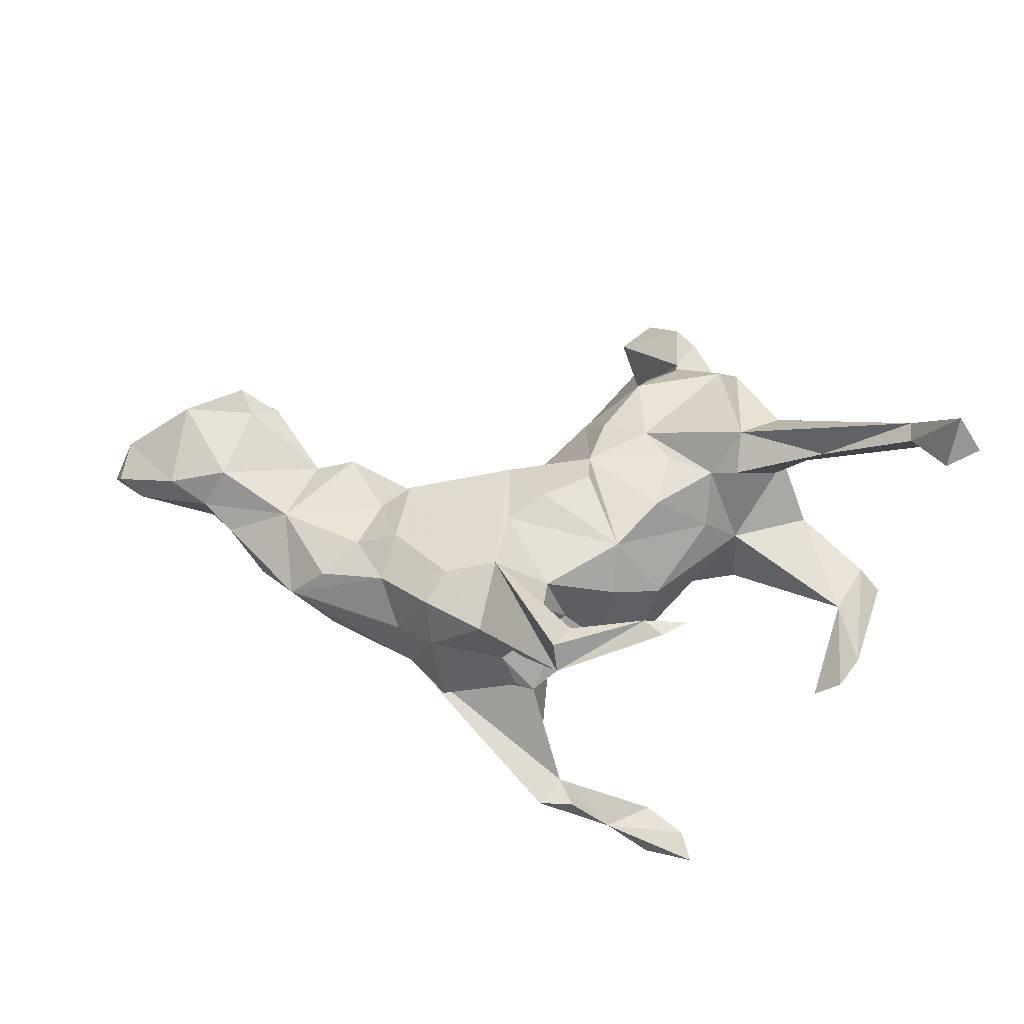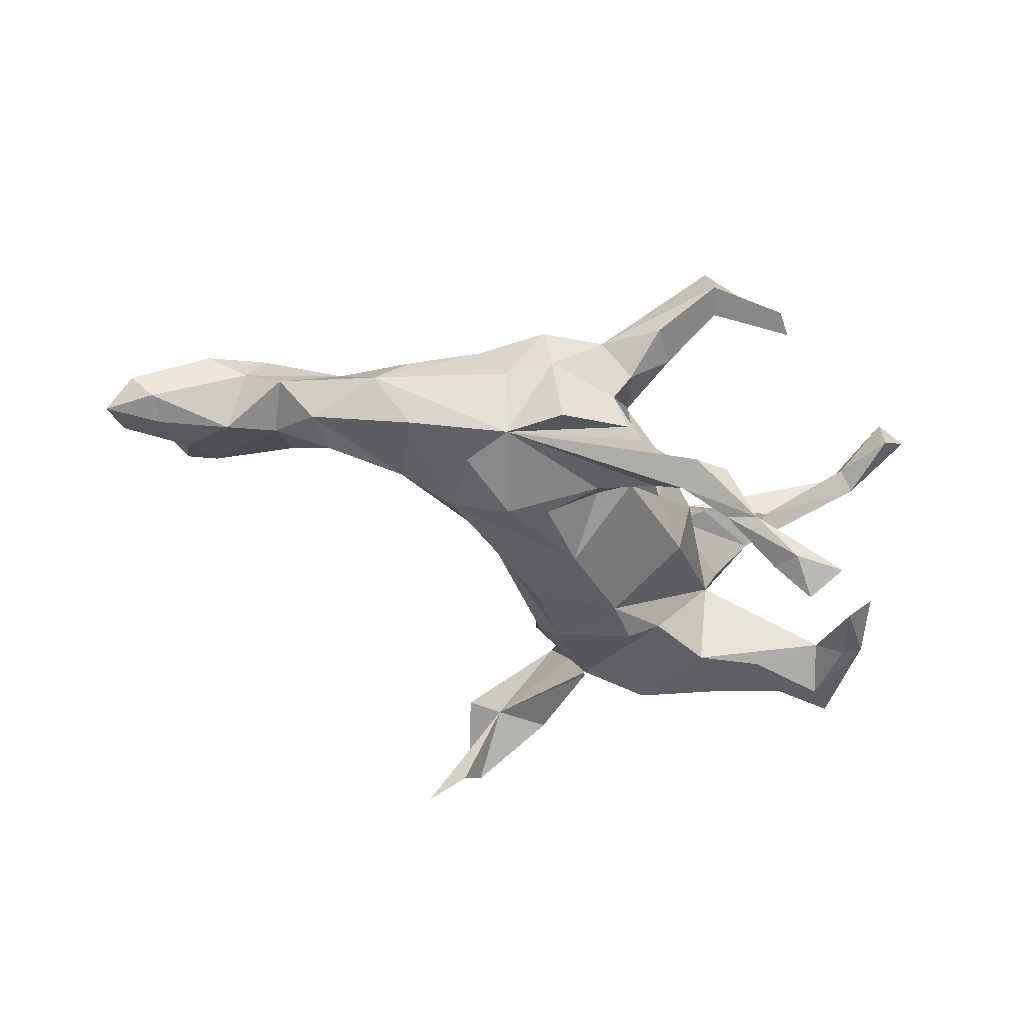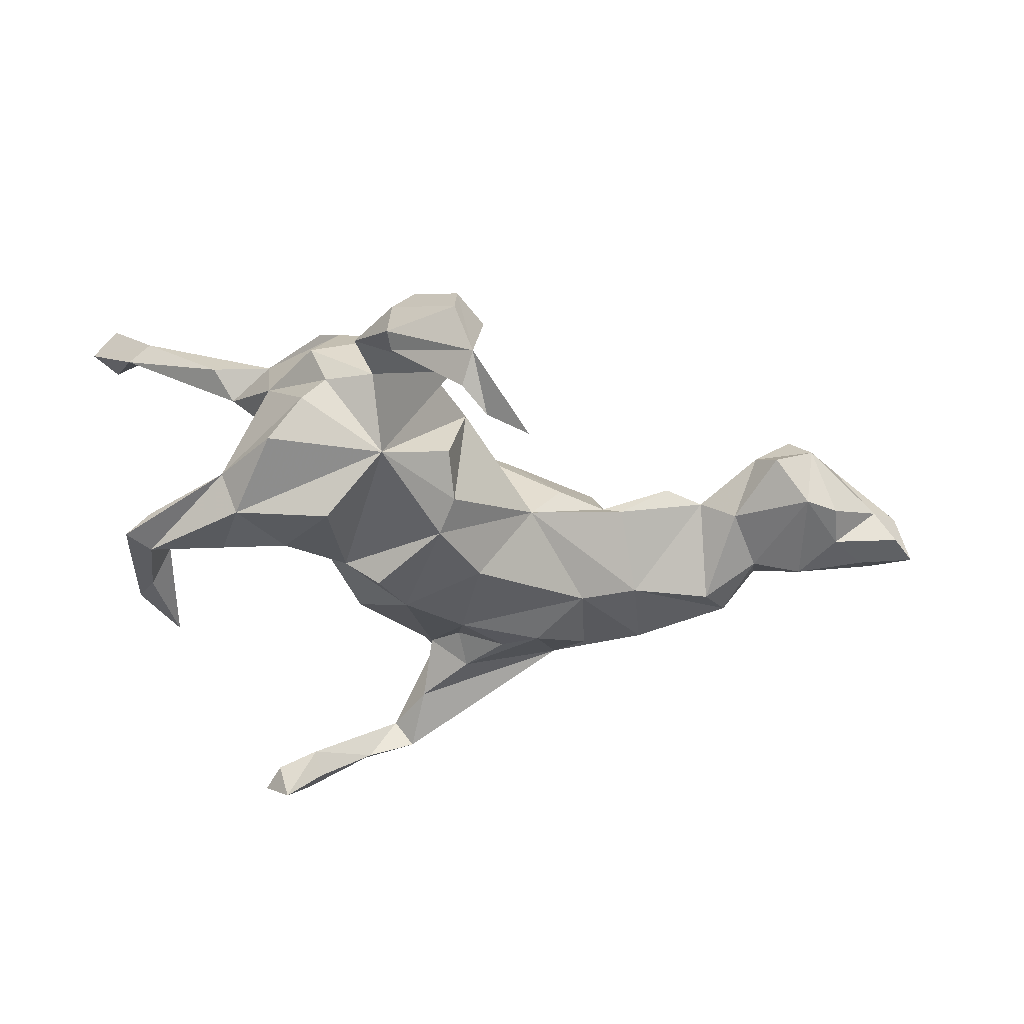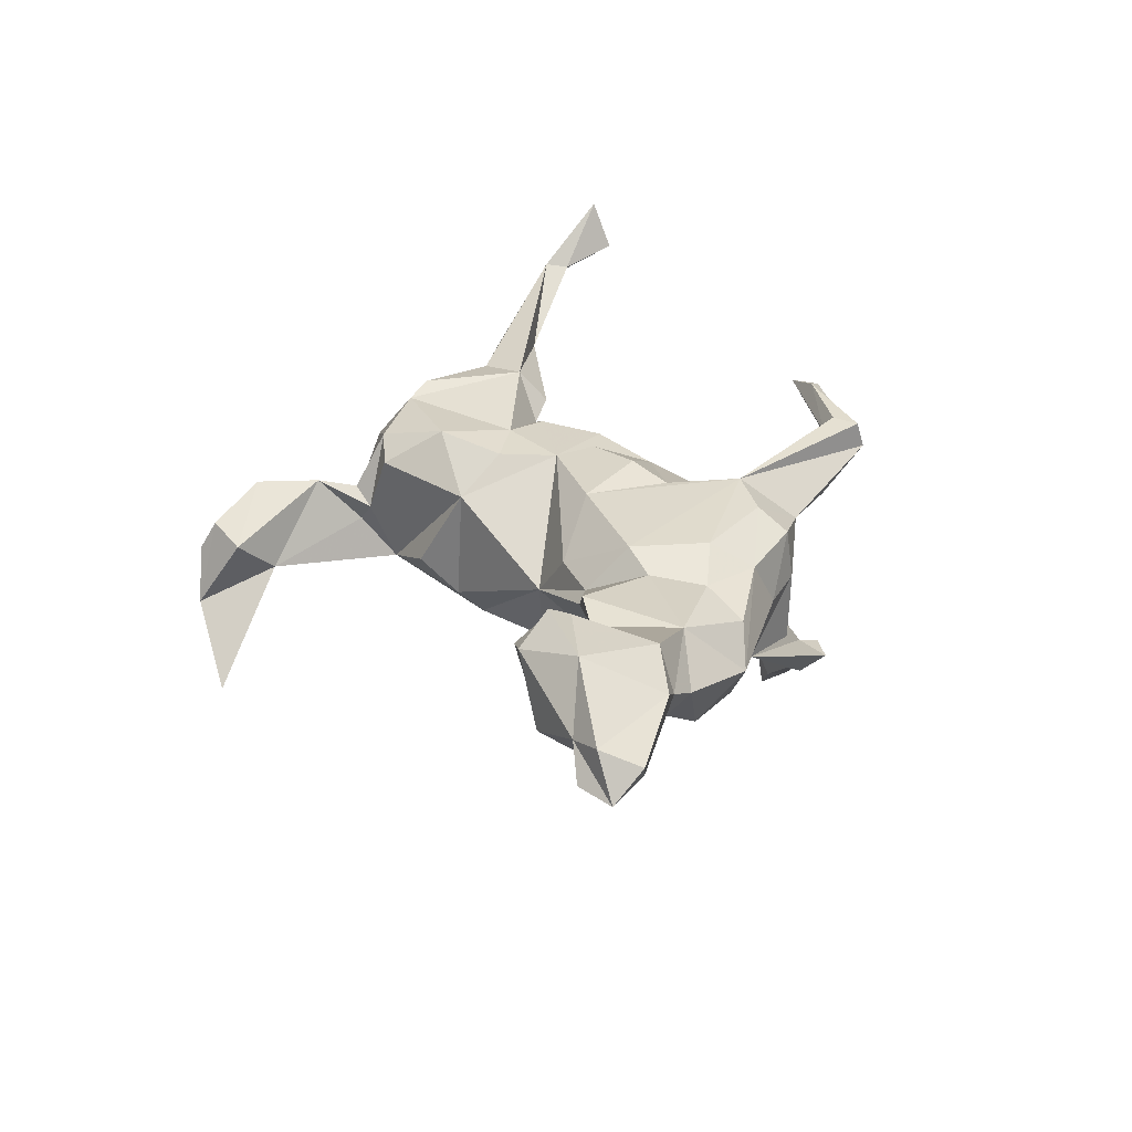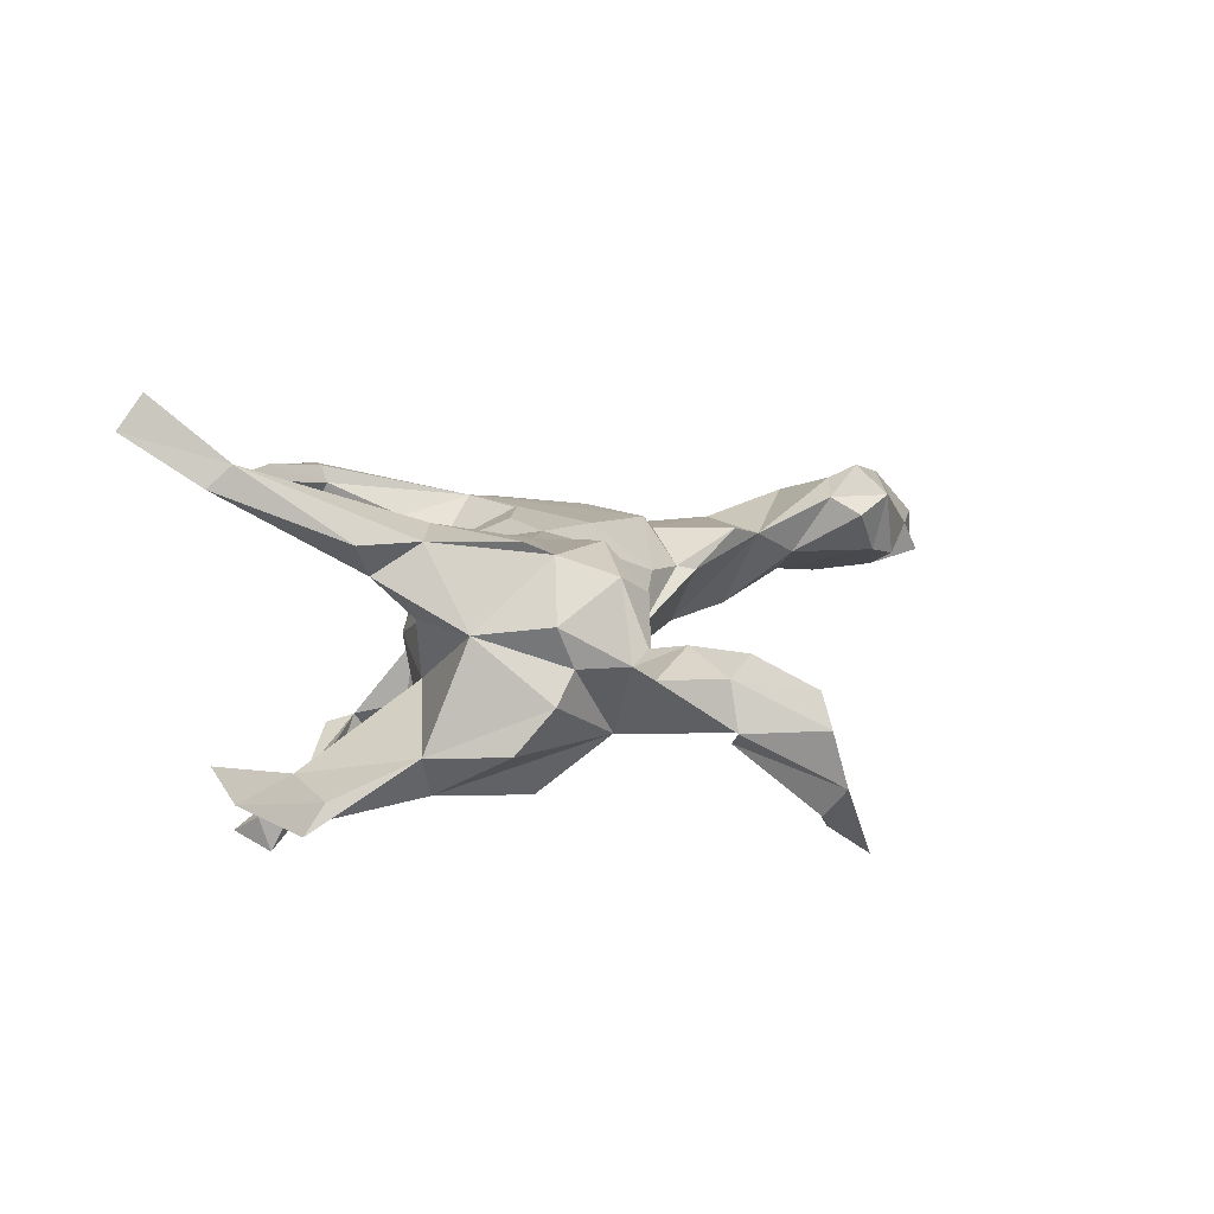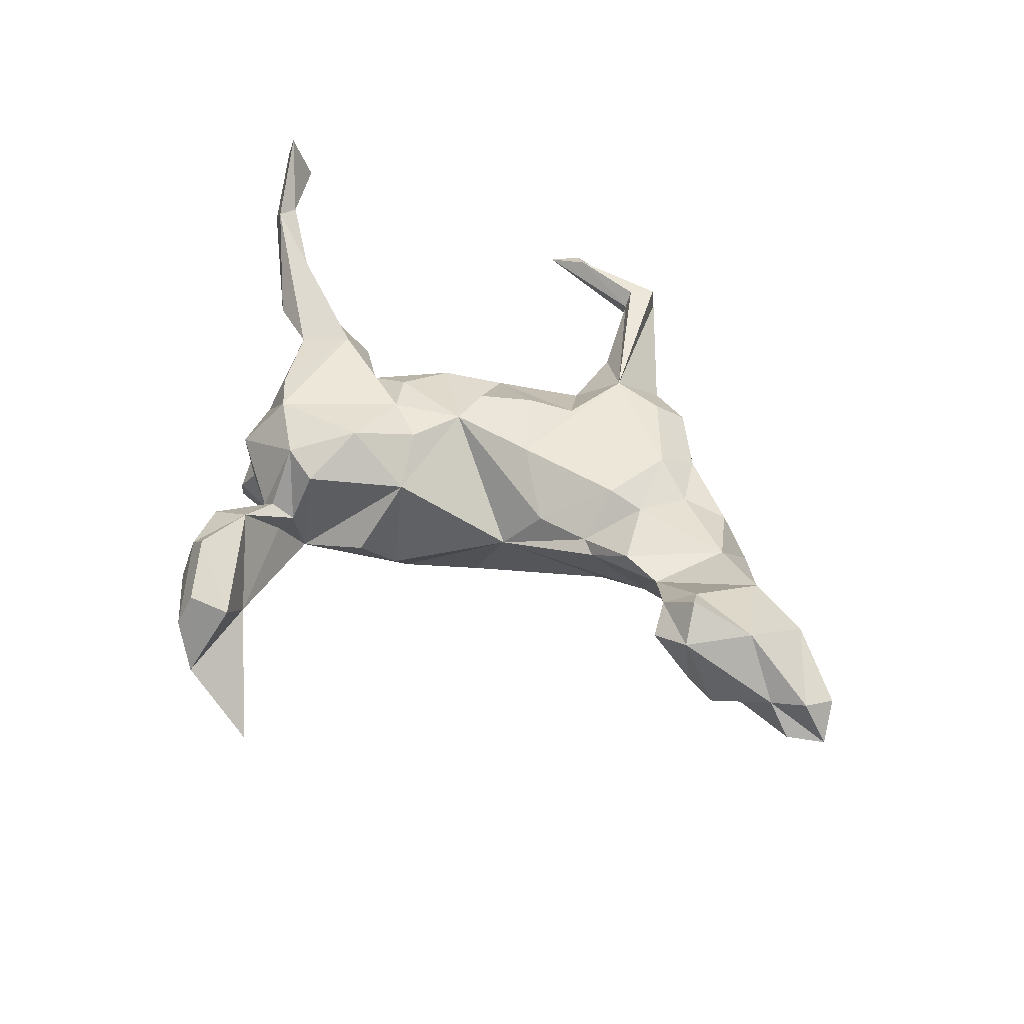
<metadata>
{"format":"obj","ext":"obj","renderer":"f3d","projection":"perspective","resolution":1024,"background":"white","views":[{"elev":40.8,"azim":173.7,"up":"+Z"},{"elev":-43.3,"azim":141.6,"up":"+Z"},{"elev":-33.0,"azim":-25.2,"up":"+Z"},{"elev":23.8,"azim":69.2,"up":"+Z"},{"elev":14.2,"azim":-61.2,"up":"+Z"},{"elev":39.5,"azim":31.6,"up":"+Z"}]}
</metadata>
<code>
v 0.8419 -0.2033 0.02188
v 0.8566 -0.2584 -0.02336
v 0.8056 -0.1883 -0.01223
v 0.8201 -0.2686 0.05354
v 0.8009 -0.2914 -0.01135
v 0.7368 -0.1212 0.07477
v 0.6675 -0.1482 -0.03884
v 0.7017 -0.2513 0.1444
v 0.7627 -0.2835 0.04352
v 0.7643 -0.218 -0.03156
v 0.6766 -0.0872 0.04083
v 0.6322 -0.03872 0.01374
v 0.691 -0.2482 -0.02025
v 0.5868 -0.1149 -0.02305
v 0.5241 0.1044 -0.02454
v 0.5774 -0.006033 -0.06879
v 0.6365 -0.09517 0.1089
v 0.4644 0.1256 0.03478
v 0.516 -0.04412 -0.07834
v 0.5945 -0.2586 0.1758
v 0.6602 -0.3015 0.01104
v 0.5767 -0.2146 0.1519
v 0.5251 -0.006136 0.07116
v 0.6079 -0.2875 0.02622
v 0.4599 -0.137 0.06731
v 0.6099 -0.3119 0.1253
v 0.3961 0.09122 0.07323
v 0.5272 -0.241 0.1288
v 0.3114 0.2157 -0.1157
v 0.4503 0.1141 -0.09928
v 0.335 0.2424 -0.00352
v 0.5404 -0.2937 0.0998
v 0.3744 -0.01357 -0.08335
v 0.5106 -0.1789 0.02978
v 0.2855 0.2883 0.09534
v 0.3585 0.1936 0.0748
v 0.1966 0.3477 0.0775
v 0.3271 0.1257 0.1167
v 0.2604 0.3077 -0.1144
v 0.3346 0.1301 -0.1332
v 0.2791 0.3034 0.009016
v 0.2476 0.2502 0.1319
v 0.3046 -0.09628 0.03143
v 0.1316 0.4314 0.08715
v 0.1548 0.3263 -0.01699
v 0.08938 0.5166 0.1922
v 0.08463 0.5327 0.1471
v 0.3462 0.008249 0.08462
v 0.3923 -0.1252 0.08839
v 0.2703 0.007884 -0.1165
v 0.159 0.2565 0.1499
v 0.08367 0.3434 0.1193
v 0.2912 -0.004276 0.1152
v 0.2181 0.1012 -0.1695
v 0.06578 0.253 0.08545
v 0.09383 0.4217 -0.2792
v 0.1324 0.3514 0.0305
v 0.1029 0.4691 -0.2522
v 0.05609 0.485 0.1967
v 0.09898 0.333 -0.09764
v 0.0758 0.3917 0.07436
v 0.2758 -0.07512 0.0412
v 0.05082 0.4928 0.1308
v 0.1222 0.1347 0.1453
v 0.164 0.1468 -0.172
v 0.06167 0.4343 -0.2323
v 0.1301 0.3324 -0.08135
v 0.1339 0.2488 -0.1726
v 0.08313 0.3419 -0.2061
v 0.1821 -0.0784 0.05335
v 0.06303 0.2597 -0.1298
v 0.07513 0.2758 0.04806
v -0.02213 0.4775 -0.3196
v -0.06473 0.5013 0.218
v 0.09791 0.2066 -0.131
v 0.05287 0.4706 0.1688
v 0.04449 0.4813 -0.2499
v 0.2042 -0.03918 -0.09269
v -0.03197 0.2317 -0.0807
v 0.01179 0.4406 -0.3122
v 0.03043 0.2438 -0.005001
v -0.04474 -0.004962 0.1549
v 0.05475 0.09098 -0.185
v -0.09201 0.5274 0.2068
v -0.09338 0.494 -0.3795
v -0.08037 0.5051 0.1821
v -0.1377 0.498 0.2024
v -0.178 0.5368 0.2628
v 0.1066 -0.00731 0.1392
v 0.0528 0.1001 0.1657
v 0.1119 -0.0963 -0.02372
v -0.08699 0.4459 -0.3748
v -0.1053 0.4326 -0.3321
v -0.07013 0.1852 0.107
v -0.0342 0.06075 0.1669
v -0.1621 0.4773 -0.359
v -0.05962 0.2273 0.02855
v -0.148 0.4635 -0.4224
v 0.02274 -0.05606 -0.1588
v -0.1722 0.5207 -0.3866
v -0.06263 -0.1774 0.09373
v -0.08085 0.04354 -0.1998
v -0.1172 0.1895 -0.1299
v -0.08957 -0.1308 -0.1446
v -0.1874 0.0205 0.1664
v -0.1483 0.1921 -0.01013
v -0.1524 0.1187 0.1415
v -0.1564 -0.0514 0.1697
v -0.08353 -0.1798 -0.0981
v -0.08547 -0.09762 0.156
v -0.2677 0.03798 0.1352
v -0.1554 -0.003044 -0.1974
v -0.3226 0.04345 -0.02132
v -0.2547 0.08522 0.05024
v -0.213 0.01916 -0.1571
v -0.163 -0.1791 0.1822
v -0.2519 -0.2436 -0.08356
v -0.2566 -0.2585 0.1552
v -0.2007 -0.2756 0.1216
v -0.3076 0.07314 0.1613
v -0.1208 -0.2369 -0.03962
v -0.3203 0.02539 0.2174
v -0.4764 0.3241 -0.1589
v -0.4014 0.000376 0.09292
v -0.4367 0.3018 -0.2016
v -0.3219 -0.1871 0.193
v -0.5341 0.2362 -0.1895
v -0.2331 -0.2953 0.0273
v -0.3988 -0.01356 0.2087
v -0.3371 0.002704 -0.161
v -0.2194 -0.4805 -0.05676
v -0.346 -0.147 0.213
v -0.2778 -0.3784 0.07403
v -0.3116 -0.1434 -0.1765
v -0.2434 -0.6149 -0.1135
v -0.2674 -0.3098 0.0572
v -0.2623 -0.3042 -0.004353
v -0.4566 0.1037 0.2168
v -0.1395 -0.6069 -0.2422
v -0.1961 -0.5511 0.0009
v -0.4443 0.0499 0.1595
v -0.2962 -0.299 0.03592
v -0.63 0.2938 0.4339
v -0.1929 -0.5614 -0.1913
v -0.5113 0.1455 -0.1325
v -0.5856 0.1773 0.3351
v -0.4896 0.04153 0.2144
v -0.5232 0.2001 -0.1804
v -0.3632 -0.242 0.04055
v -0.5774 0.2174 0.3277
v -0.4242 -0.1061 0.08701
v -0.3892 -0.2282 0.1069
v -0.2954 -0.4859 0.07991
v -0.2558 -0.5759 0.02867
v -0.6095 0.3192 0.3516
v -0.3583 -0.3685 0.04016
v -0.4364 0.05602 -0.1614
v -0.6632 0.3191 0.381
v -0.2446 -0.5768 -0.1593
v -0.4846 -0.05999 -0.08573
v -0.4501 -0.05192 -0.1528
v -0.403 -0.2345 -0.006527
v -0.6163 0.2035 0.3021
v -0.5577 0.06449 0.2317
v -0.3469 -0.4928 -0.02235
v -0.3306 -0.4709 0.05039
v -0.2713 -0.6013 -0.02167
v -0.3299 -0.4735 -0.04336
v -0.4442 -0.1876 -0.07602
v -0.5616 0.08264 -0.1842
v -0.5816 0.03952 -0.1387
v -0.6171 0.05484 -0.1828
f 146 122 138
f 120 138 122
f 150 146 138
f 129 122 146
f 126 118 116
f 119 116 118
f 108 126 116
f 152 118 126
f 129 126 132
f 122 132 126
f 150 138 163
f 141 163 138
f 143 146 150
f 132 122 129
f 147 129 146
f 163 147 146
f 141 129 147
f 163 158 155
f 143 155 158
f 150 163 155
f 146 158 163
f 143 150 155
f 146 143 158
f 71 83 102
f 99 102 83
f 83 75 65
f 68 65 75
f 54 83 65
f 71 75 83
f 65 68 54
f 29 54 68
f 69 29 68
f 40 54 29
f 112 115 102
f 113 102 115
f 104 115 112
f 103 71 102
f 113 103 102
f 79 71 103
f 68 75 71
f 69 68 71
f 60 69 71
f 41 29 39
f 67 39 29
f 66 69 60
f 29 66 60
f 58 66 29
f 67 29 60
f 127 123 125
f 145 125 123
f 148 127 125
f 145 123 127
f 144 139 135
f 131 135 139
f 159 144 135
f 56 29 69
f 58 29 56
f 148 125 145
f 144 131 139
f 140 135 131
f 131 144 159
f 33 16 19
f 14 19 16
f 25 33 19
f 30 16 33
f 91 50 33
f 30 33 50
f 15 16 30
f 104 102 99
f 91 104 99
f 112 102 104
f 91 99 50
f 83 50 99
f 40 50 54
f 83 54 50
f 40 29 50
f 30 50 29
f 15 30 29
f 21 13 9
f 5 9 13
f 26 21 9
f 24 13 21
f 2 9 5
f 10 5 13
f 2 5 10
f 7 10 13
f 3 2 10
f 4 9 2
f 1 4 2
f 8 9 4
f 115 104 117
f 109 117 104
f 134 115 117
f 130 113 115
f 170 145 157
f 130 157 145
f 145 113 130
f 160 113 145
f 161 157 130
f 134 161 130
f 170 157 161
f 170 161 160
f 169 160 161
f 15 29 31
f 41 31 29
f 134 130 115
f 117 161 134
f 169 161 117
f 36 15 31
f 91 109 104
f 121 117 109
f 23 15 18
f 36 18 15
f 12 16 15
f 6 4 1
f 3 1 2
f 26 24 21
f 7 13 24
f 7 3 10
f 6 1 3
f 14 7 24
f 12 7 14
f 34 14 24
f 11 3 7
f 11 6 3
f 17 6 11
f 16 12 14
f 11 7 12
f 23 11 12
f 25 19 34
f 14 34 19
f 28 25 34
f 23 12 15
f 43 33 25
f 43 91 33
f 45 41 39
f 171 172 160
f 170 160 172
f 127 172 171
f 127 170 172
f 148 145 170
f 106 103 113
f 60 71 79
f 106 79 103
f 45 39 67
f 60 45 67
f 145 127 171
f 148 170 127
f 66 56 69
f 80 56 66
f 93 80 66
f 73 56 80
f 84 87 74
f 76 74 87
f 59 74 76
f 138 120 141
f 111 141 120
f 152 126 151
f 129 151 126
f 142 118 152
f 101 116 119
f 117 101 119
f 128 119 118
f 63 87 84
f 47 84 74
f 111 120 122
f 147 163 141
f 151 129 141
f 108 111 122
f 105 111 108
f 126 108 122
f 110 108 116
f 77 66 58
f 73 77 58
f 73 66 77
f 73 58 56
f 93 66 73
f 92 80 93
f 98 92 93
f 85 80 92
f 96 93 73
f 100 73 85
f 80 85 73
f 98 85 92
f 98 93 96
f 100 98 96
f 100 96 73
f 85 98 100
f 32 24 26
f 8 4 6
f 17 8 6
f 135 165 168
f 131 168 165
f 159 135 168
f 167 165 135
f 131 159 168
f 34 24 32
f 28 34 32
f 23 17 11
f 25 17 23
f 131 117 137
f 128 137 117
f 101 117 121
f 91 43 62
f 49 62 43
f 70 91 62
f 49 43 25
f 27 23 18
f 117 162 169
f 160 169 162
f 101 121 109
f 101 109 91
f 89 70 53
f 62 53 70
f 51 89 53
f 82 70 89
f 133 128 136
f 118 136 128
f 142 133 136
f 137 128 133
f 101 91 82
f 70 82 91
f 110 101 82
f 116 101 110
f 162 149 151
f 152 151 149
f 160 162 151
f 117 149 162
f 142 152 149
f 95 82 89
f 136 118 142
f 117 142 149
f 128 117 119
f 156 133 142
f 131 156 142
f 166 133 156
f 153 133 166
f 165 166 156
f 131 133 140
f 153 140 133
f 154 140 153
f 154 153 166
f 20 8 22
f 17 22 8
f 28 20 22
f 26 8 20
f 25 28 22
f 26 20 28
f 17 25 22
f 135 140 154
f 167 154 166
f 165 167 166
f 135 154 167
f 9 8 26
f 32 26 28
f 47 63 84
f 90 89 64
f 51 64 89
f 94 90 64
f 95 89 90
f 55 64 51
f 38 51 53
f 48 38 53
f 42 51 38
f 36 42 38
f 37 51 42
f 35 42 36
f 27 36 38
f 160 151 113
f 124 113 151
f 111 113 124
f 141 124 151
f 94 64 55
f 52 55 51
f 31 35 36
f 37 42 35
f 114 113 111
f 141 111 124
f 106 113 114
f 107 114 111
f 94 114 107
f 105 107 111
f 95 90 94
f 97 94 55
f 41 37 35
f 106 114 94
f 82 94 107
f 76 52 51
f 72 55 52
f 47 51 37
f 52 61 72
f 57 72 61
f 76 61 52
f 81 55 72
f 131 165 156
f 133 131 137
f 23 49 25
f 48 49 23
f 117 131 142
f 62 49 48
f 53 62 48
f 27 48 23
f 38 48 27
f 36 27 18
f 46 51 47
f 74 46 47
f 59 51 46
f 44 63 47
f 74 59 46
f 76 51 59
f 87 63 76
f 61 76 63
f 105 82 107
f 95 94 82
f 108 82 105
f 110 82 108
f 171 160 145
f 41 35 31
f 45 37 41
f 97 106 94
f 79 106 97
f 81 97 55
f 79 97 81
f 45 81 72
f 44 37 57
f 45 57 37
f 44 57 61
f 45 72 57
f 63 44 61
f 47 37 44
f 60 79 81
f 45 60 81

</code>
